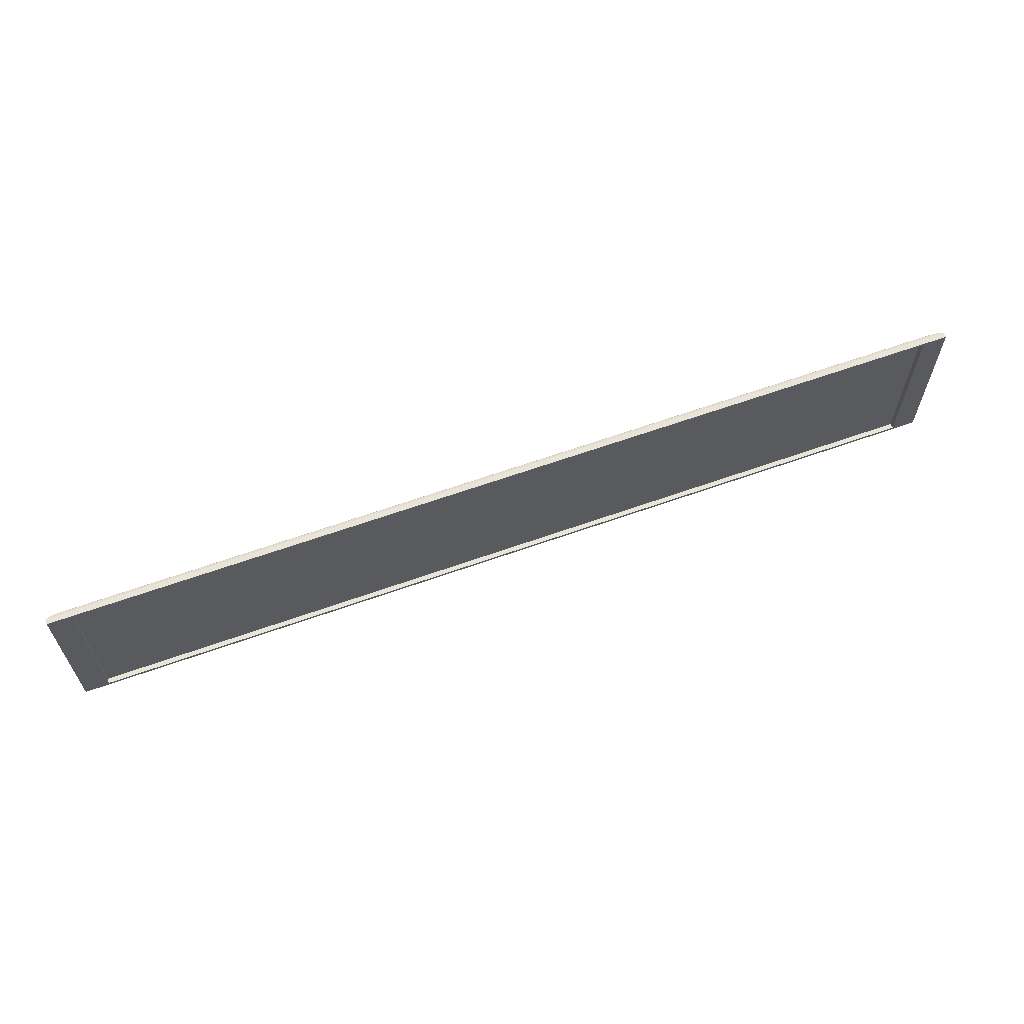
<metadata>
{"format":"obj","ext":"obj","renderer":"f3d","projection":"perspective","resolution":1024,"background":"white","views":[{"elev":65.0,"azim":-19.2,"up":"+Y"}]}
</metadata>
<code>
g default
v -3.636 8.318 -21.54
v -11.19 8.322 -21.49
v -3.621 9.739 -21.6
v -11.17 9.743 -21.54
v -3.508 8.311 -21.49
v -3.493 9.758 -21.54
v -11.31 8.315 -21.43
v -11.3 9.762 -21.49
v -11.1 8.343 -21.43
v -3.715 8.339 -21.49
v -3.7 9.73 -21.54
v -11.09 9.734 -21.49
v -11.1 8.337 -21.48
v -3.716 8.333 -21.53
v -3.702 9.724 -21.58
v -11.09 9.728 -21.53
v -11.31 8.309 -21.48
v -3.509 8.305 -21.53
v -3.494 9.752 -21.59
v -11.3 9.756 -21.53
v -3.613 8.323 -21.56
v -3.552 8.308 -21.55
v -3.668 8.316 -21.56
v -3.605 8.321 -21.56
v -3.597 8.319 -21.56
v -3.588 8.317 -21.56
v -3.579 8.315 -21.56
v -3.614 8.322 -21.56
v -3.607 8.32 -21.56
v -3.599 8.318 -21.56
v -3.591 8.316 -21.56
v -3.584 8.315 -21.56
v -3.618 8.32 -21.56
v -3.61 8.319 -21.56
v -3.602 8.317 -21.56
v -3.595 8.316 -21.56
v -3.589 8.314 -21.56
v -3.623 8.319 -21.56
v -3.614 8.317 -21.56
v -3.606 8.316 -21.56
v -3.599 8.315 -21.56
v -3.595 8.314 -21.56
v -3.599 8.314 -21.56
v -3.564 8.309 -21.55
v -3.579 8.31 -21.55
v -3.594 8.31 -21.56
v -3.61 8.311 -21.56
v -3.557 8.31 -21.55
v -3.569 8.31 -21.55
v -3.581 8.311 -21.56
v -3.593 8.311 -21.56
v -3.606 8.312 -21.56
v -3.564 8.312 -21.55
v -3.573 8.312 -21.56
v -3.583 8.312 -21.56
v -3.592 8.312 -21.56
v -3.602 8.312 -21.56
v -3.571 8.313 -21.56
v -3.578 8.313 -21.56
v -3.585 8.313 -21.56
v -3.592 8.313 -21.56
v -3.6 8.313 -21.56
v -3.657 8.316 -21.56
v -3.647 8.316 -21.56
v -3.638 8.317 -21.56
v -3.629 8.318 -21.56
v -3.656 8.314 -21.56
v -3.645 8.315 -21.56
v -3.635 8.315 -21.56
v -3.627 8.316 -21.56
v -3.62 8.316 -21.56
v -3.642 8.313 -21.56
v -3.632 8.314 -21.56
v -3.624 8.314 -21.56
v -3.617 8.315 -21.56
v -3.611 8.315 -21.56
v -3.626 8.312 -21.56
v -3.619 8.313 -21.56
v -3.613 8.313 -21.56
v -3.608 8.314 -21.56
v -3.604 8.314 -21.56
v -3.653 9.735 -21.61
v -3.537 9.744 -21.6
v -3.599 9.727 -21.61
v -3.641 9.736 -21.61
v -3.627 9.737 -21.61
v -3.611 9.738 -21.61
v -3.595 9.74 -21.61
v -3.643 9.735 -21.61
v -3.63 9.736 -21.61
v -3.618 9.737 -21.61
v -3.604 9.738 -21.61
v -3.591 9.739 -21.61
v -3.632 9.734 -21.61
v -3.621 9.735 -21.61
v -3.609 9.736 -21.61
v -3.598 9.737 -21.61
v -3.587 9.738 -21.61
v -3.623 9.733 -21.61
v -3.612 9.735 -21.61
v -3.602 9.736 -21.61
v -3.593 9.737 -21.61
v -3.585 9.737 -21.61
v -3.585 9.737 -21.61
v -3.542 9.742 -21.61
v -3.549 9.74 -21.61
v -3.556 9.738 -21.61
v -3.565 9.735 -21.61
v -3.55 9.743 -21.61
v -3.554 9.742 -21.61
v -3.558 9.74 -21.61
v -3.563 9.738 -21.61
v -3.569 9.736 -21.61
v -3.564 9.742 -21.61
v -3.566 9.741 -21.61
v -3.568 9.739 -21.61
v -3.57 9.738 -21.61
v -3.574 9.736 -21.61
v -3.579 9.741 -21.61
v -3.578 9.74 -21.61
v -3.577 9.739 -21.61
v -3.578 9.738 -21.61
v -3.58 9.737 -21.61
v -3.6 9.729 -21.61
v -3.603 9.73 -21.61
v -3.608 9.731 -21.61
v -3.615 9.732 -21.61
v -3.591 9.729 -21.61
v -3.592 9.73 -21.61
v -3.595 9.732 -21.61
v -3.599 9.733 -21.61
v -3.605 9.734 -21.61
v -3.582 9.731 -21.61
v -3.585 9.732 -21.61
v -3.587 9.733 -21.61
v -3.591 9.734 -21.61
v -3.596 9.735 -21.61
v -3.573 9.733 -21.61
v -3.577 9.734 -21.61
v -3.58 9.735 -21.61
v -3.585 9.736 -21.61
v -3.589 9.736 -21.61
v -11.21 8.327 -21.51
v -11.15 8.319 -21.51
v -11.27 8.312 -21.5
v -11.21 8.325 -21.51
v -11.2 8.324 -21.51
v -11.2 8.323 -21.51
v -11.19 8.322 -21.51
v -11.22 8.325 -21.51
v -11.22 8.324 -21.51
v -11.21 8.323 -21.51
v -11.21 8.321 -21.51
v -11.2 8.32 -21.51
v -11.23 8.323 -21.51
v -11.22 8.322 -21.51
v -11.22 8.321 -21.51
v -11.22 8.32 -21.51
v -11.21 8.319 -21.51
v -11.23 8.321 -21.51
v -11.23 8.32 -21.51
v -11.23 8.32 -21.51
v -11.22 8.319 -21.51
v -11.22 8.318 -21.51
v -11.22 8.318 -21.51
v -11.17 8.318 -21.51
v -11.18 8.317 -21.51
v -11.2 8.316 -21.51
v -11.21 8.315 -21.5
v -11.16 8.32 -21.51
v -11.18 8.319 -21.51
v -11.19 8.318 -21.51
v -11.2 8.317 -21.51
v -11.22 8.316 -21.5
v -11.18 8.32 -21.51
v -11.19 8.319 -21.51
v -11.2 8.318 -21.51
v -11.21 8.317 -21.51
v -11.22 8.316 -21.5
v -11.18 8.321 -21.51
v -11.2 8.32 -21.51
v -11.21 8.319 -21.51
v -11.21 8.318 -21.51
v -11.22 8.317 -21.51
v -11.26 8.314 -21.5
v -11.26 8.316 -21.5
v -11.25 8.317 -21.5
v -11.24 8.319 -21.5
v -11.26 8.313 -21.5
v -11.25 8.314 -21.5
v -11.25 8.316 -21.5
v -11.24 8.317 -21.5
v -11.24 8.319 -21.5
v -11.24 8.314 -21.5
v -11.24 8.315 -21.5
v -11.24 8.316 -21.5
v -11.24 8.317 -21.5
v -11.23 8.318 -21.5
v -11.23 8.314 -21.5
v -11.23 8.315 -21.5
v -11.23 8.316 -21.5
v -11.23 8.317 -21.5
v -11.23 8.318 -21.51
v -11.19 9.731 -21.56
v -11.25 9.748 -21.55
v -11.14 9.739 -21.56
v -11.2 9.733 -21.56
v -11.21 9.735 -21.56
v -11.22 9.737 -21.56
v -11.23 9.739 -21.56
v -11.19 9.733 -21.56
v -11.2 9.734 -21.56
v -11.21 9.736 -21.56
v -11.22 9.738 -21.56
v -11.22 9.74 -21.56
v -11.19 9.734 -21.56
v -11.2 9.736 -21.56
v -11.21 9.737 -21.56
v -11.21 9.739 -21.56
v -11.22 9.74 -21.56
v -11.18 9.735 -21.56
v -11.19 9.737 -21.56
v -11.2 9.738 -21.56
v -11.21 9.74 -21.56
v -11.21 9.741 -21.56
v -11.21 9.741 -21.56
v -11.24 9.747 -21.55
v -11.23 9.746 -21.55
v -11.21 9.745 -21.56
v -11.2 9.744 -21.56
v -11.25 9.746 -21.55
v -11.24 9.746 -21.55
v -11.23 9.745 -21.56
v -11.21 9.744 -21.56
v -11.2 9.743 -21.56
v -11.24 9.744 -21.55
v -11.23 9.744 -21.56
v -11.22 9.743 -21.56
v -11.22 9.743 -21.56
v -11.21 9.742 -21.56
v -11.24 9.742 -21.56
v -11.23 9.742 -21.56
v -11.22 9.742 -21.56
v -11.21 9.742 -21.56
v -11.21 9.741 -21.56
v -11.15 9.738 -21.56
v -11.16 9.738 -21.56
v -11.17 9.737 -21.56
v -11.18 9.736 -21.56
v -11.15 9.74 -21.56
v -11.16 9.74 -21.56
v -11.17 9.739 -21.56
v -11.18 9.739 -21.56
v -11.19 9.738 -21.56
v -11.17 9.741 -21.56
v -11.18 9.741 -21.56
v -11.18 9.74 -21.56
v -11.19 9.74 -21.56
v -11.2 9.739 -21.56
v -11.18 9.742 -21.56
v -11.19 9.742 -21.56
v -11.19 9.741 -21.56
v -11.2 9.741 -21.56
v -11.2 9.74 -21.56
v -11.21 8.327 -21.51
v -11.15 8.329 -21.5
v -11.15 8.319 -21.51
v -11.2 8.327 -21.51
v -11.19 8.327 -21.51
v -11.18 8.327 -21.51
v -11.17 8.328 -21.5
v -11.21 8.325 -21.51
v -11.2 8.326 -21.51
v -11.19 8.326 -21.51
v -11.18 8.327 -21.51
v -11.17 8.327 -21.51
v -11.2 8.324 -21.51
v -11.2 8.325 -21.51
v -11.19 8.325 -21.51
v -11.18 8.326 -21.51
v -11.17 8.326 -21.51
v -11.2 8.323 -21.51
v -11.19 8.324 -21.51
v -11.18 8.324 -21.51
v -11.18 8.325 -21.51
v -11.17 8.325 -21.51
v -11.17 8.325 -21.51
v -11.15 8.328 -21.5
v -11.15 8.327 -21.5
v -11.15 8.326 -21.5
v -11.15 8.324 -21.5
v -11.15 8.329 -21.5
v -11.15 8.328 -21.5
v -11.15 8.327 -21.5
v -11.16 8.326 -21.5
v -11.16 8.325 -21.51
v -11.16 8.328 -21.5
v -11.16 8.327 -21.5
v -11.16 8.327 -21.5
v -11.16 8.326 -21.5
v -11.16 8.325 -21.51
v -11.17 8.328 -21.5
v -11.17 8.327 -21.5
v -11.17 8.326 -21.5
v -11.17 8.325 -21.51
v -11.17 8.325 -21.51
v -11.16 8.32 -21.51
v -11.18 8.32 -21.51
v -11.18 8.321 -21.51
v -11.19 8.322 -21.51
v -11.15 8.321 -21.51
v -11.16 8.321 -21.51
v -11.17 8.321 -21.51
v -11.18 8.322 -21.51
v -11.19 8.323 -21.51
v -11.15 8.322 -21.51
v -11.16 8.322 -21.51
v -11.17 8.322 -21.51
v -11.17 8.323 -21.51
v -11.18 8.323 -21.51
v -11.15 8.323 -21.51
v -11.16 8.323 -21.51
v -11.16 8.324 -21.51
v -11.17 8.324 -21.51
v -11.18 8.324 -21.51
v -3.613 8.323 -21.56
v -3.668 8.316 -21.56
v -3.674 8.325 -21.55
v -3.614 8.322 -21.56
v -3.618 8.32 -21.56
v -3.623 8.319 -21.56
v -3.629 8.318 -21.56
v -3.621 8.323 -21.56
v -3.624 8.322 -21.56
v -3.626 8.321 -21.56
v -3.63 8.32 -21.56
v -3.636 8.319 -21.56
v -3.63 8.323 -21.56
v -3.632 8.322 -21.56
v -3.635 8.321 -21.56
v -3.638 8.32 -21.56
v -3.642 8.32 -21.56
v -3.639 8.324 -21.56
v -3.64 8.323 -21.56
v -3.642 8.322 -21.56
v -3.644 8.321 -21.56
v -3.647 8.32 -21.56
v -3.65 8.321 -21.56
v -3.669 8.317 -21.56
v -3.67 8.318 -21.56
v -3.67 8.319 -21.56
v -3.671 8.321 -21.56
v -3.657 8.316 -21.56
v -3.66 8.317 -21.56
v -3.662 8.318 -21.56
v -3.664 8.319 -21.56
v -3.665 8.321 -21.56
v -3.647 8.316 -21.56
v -3.651 8.317 -21.56
v -3.654 8.319 -21.56
v -3.657 8.32 -21.56
v -3.66 8.321 -21.56
v -3.638 8.317 -21.56
v -3.643 8.318 -21.56
v -3.648 8.319 -21.56
v -3.652 8.32 -21.56
v -3.654 8.321 -21.56
v -3.669 8.325 -21.55
v -3.663 8.324 -21.55
v -3.655 8.324 -21.56
v -3.647 8.324 -21.56
v -3.674 8.324 -21.55
v -3.668 8.324 -21.55
v -3.662 8.324 -21.56
v -3.655 8.323 -21.56
v -3.648 8.323 -21.56
v -3.673 8.323 -21.55
v -3.667 8.323 -21.56
v -3.661 8.323 -21.56
v -3.655 8.322 -21.56
v -3.649 8.322 -21.56
v -3.672 8.322 -21.56
v -3.666 8.322 -21.56
v -3.661 8.322 -21.56
v -3.655 8.322 -21.56
v -3.65 8.321 -21.56
v -3.653 9.735 -21.61
v -3.599 9.727 -21.61
v -3.66 9.728 -21.6
v -3.643 9.735 -21.61
v -3.632 9.734 -21.61
v -3.623 9.733 -21.61
v -3.615 9.732 -21.61
v -3.654 9.734 -21.61
v -3.645 9.733 -21.61
v -3.636 9.733 -21.61
v -3.628 9.732 -21.61
v -3.621 9.732 -21.61
v -3.655 9.733 -21.61
v -3.647 9.732 -21.61
v -3.64 9.732 -21.61
v -3.633 9.731 -21.61
v -3.627 9.731 -21.61
v -3.656 9.731 -21.61
v -3.649 9.731 -21.61
v -3.643 9.731 -21.61
v -3.637 9.731 -21.61
v -3.632 9.73 -21.61
v -3.636 9.73 -21.61
v -3.607 9.727 -21.61
v -3.615 9.727 -21.61
v -3.624 9.727 -21.61
v -3.633 9.727 -21.61
v -3.6 9.729 -21.61
v -3.609 9.728 -21.61
v -3.618 9.728 -21.61
v -3.626 9.728 -21.61
v -3.634 9.728 -21.61
v -3.603 9.73 -21.61
v -3.612 9.73 -21.61
v -3.62 9.729 -21.61
v -3.628 9.729 -21.61
v -3.634 9.729 -21.61
v -3.608 9.731 -21.61
v -3.616 9.731 -21.61
v -3.623 9.73 -21.61
v -3.629 9.73 -21.61
v -3.635 9.729 -21.61
v -3.659 9.728 -21.61
v -3.658 9.729 -21.61
v -3.658 9.729 -21.61
v -3.657 9.73 -21.61
v -3.655 9.727 -21.61
v -3.653 9.728 -21.61
v -3.653 9.729 -21.61
v -3.652 9.729 -21.61
v -3.651 9.73 -21.61
v -3.648 9.727 -21.61
v -3.647 9.728 -21.61
v -3.647 9.729 -21.61
v -3.646 9.729 -21.61
v -3.645 9.73 -21.61
v -3.641 9.727 -21.61
v -3.641 9.728 -21.61
v -3.641 9.729 -21.61
v -3.641 9.729 -21.61
v -3.64 9.73 -21.61
v -11.19 9.731 -21.56
v -11.14 9.739 -21.56
v -11.13 9.732 -21.55
v -11.19 9.733 -21.56
v -11.19 9.734 -21.56
v -11.18 9.735 -21.56
v -11.18 9.736 -21.56
v -11.19 9.731 -21.56
v -11.18 9.732 -21.56
v -11.18 9.734 -21.56
v -11.18 9.735 -21.56
v -11.17 9.736 -21.56
v -11.18 9.731 -21.56
v -11.18 9.732 -21.56
v -11.17 9.733 -21.56
v -11.17 9.734 -21.56
v -11.17 9.735 -21.56
v -11.17 9.731 -21.56
v -11.17 9.732 -21.56
v -11.17 9.733 -21.56
v -11.16 9.734 -21.56
v -11.16 9.734 -21.56
v -11.16 9.734 -21.56
v -11.14 9.738 -21.56
v -11.14 9.736 -21.56
v -11.14 9.735 -21.56
v -11.14 9.734 -21.56
v -11.15 9.738 -21.56
v -11.15 9.737 -21.56
v -11.15 9.736 -21.56
v -11.14 9.735 -21.56
v -11.14 9.734 -21.56
v -11.16 9.738 -21.56
v -11.16 9.737 -21.56
v -11.15 9.736 -21.56
v -11.15 9.735 -21.56
v -11.15 9.734 -21.56
v -11.17 9.737 -21.56
v -11.16 9.736 -21.56
v -11.16 9.735 -21.56
v -11.16 9.735 -21.56
v -11.15 9.734 -21.56
v -11.14 9.731 -21.55
v -11.14 9.731 -21.55
v -11.15 9.731 -21.56
v -11.16 9.731 -21.56
v -11.13 9.732 -21.55
v -11.14 9.732 -21.55
v -11.14 9.732 -21.56
v -11.15 9.732 -21.56
v -11.16 9.732 -21.56
v -11.13 9.733 -21.55
v -11.14 9.733 -21.56
v -11.15 9.733 -21.56
v -11.15 9.733 -21.56
v -11.16 9.733 -21.56
v -11.14 9.733 -21.56
v -11.14 9.733 -21.56
v -11.15 9.733 -21.56
v -11.15 9.733 -21.56
v -11.16 9.733 -21.56
v -3.625 8.32 -21.53
v -3.61 9.736 -21.58
v -11.2 8.324 -21.48
v -11.19 9.74 -21.53
v -3.625 8.318 -21.55
v -3.61 9.734 -21.6
v -11.2 8.322 -21.49
v -11.19 9.738 -21.54
g Poster4:Mesh
f 1 2 4 3
f 10 9 7 5
f 22 83 19 18
f 327 23 144 267
f 83 205 20 19
f 205 145 17 20
f 11 10 5 6
f 12 11 6 8
f 9 12 8 7
f 19 20 8 6
f 17 18 5 7
f 16 15 11 12
f 14 13 9 10
f 20 17 7 8
f 18 19 6 5
f 13 16 12 9
f 15 14 10 11
f 266 450 16 13
f 450 389 15 16
f 389 328 14 15
f 449 206 82 387
f 145 22 18 17
f 265 143 204 448
f 328 266 13 14
f 21 24 29 28
f 24 25 30 29
f 25 26 31 30
f 26 27 32 31
f 28 29 34 33
f 29 30 35 34
f 30 31 36 35
f 31 32 37 36
f 33 34 39 38
f 34 35 40 39
f 35 36 41 40
f 36 37 42 41
f 38 39 71 66
f 39 40 76 71
f 40 41 81 76
f 41 42 43 81
f 22 44 49 48
f 44 45 50 49
f 45 46 51 50
f 46 47 52 51
f 48 49 54 53
f 49 50 55 54
f 50 51 56 55
f 51 52 57 56
f 53 54 59 58
f 54 55 60 59
f 55 56 61 60
f 56 57 62 61
f 58 59 32 27
f 59 60 37 32
f 60 61 42 37
f 61 62 43 42
f 23 63 68 67
f 63 64 69 68
f 64 65 70 69
f 65 66 71 70
f 67 68 73 72
f 68 69 74 73
f 69 70 75 74
f 70 71 76 75
f 72 73 78 77
f 73 74 79 78
f 74 75 80 79
f 75 76 81 80
f 77 78 52 47
f 78 79 57 52
f 79 80 62 57
f 80 81 43 62
f 82 85 90 89
f 85 86 91 90
f 86 87 92 91
f 87 88 93 92
f 89 90 95 94
f 90 91 96 95
f 91 92 97 96
f 92 93 98 97
f 94 95 100 99
f 95 96 101 100
f 96 97 102 101
f 97 98 103 102
f 99 100 132 127
f 100 101 137 132
f 101 102 142 137
f 102 103 104 142
f 83 105 110 109
f 105 106 111 110
f 106 107 112 111
f 107 108 113 112
f 109 110 115 114
f 110 111 116 115
f 111 112 117 116
f 112 113 118 117
f 114 115 120 119
f 115 116 121 120
f 116 117 122 121
f 117 118 123 122
f 119 120 93 88
f 120 121 98 93
f 121 122 103 98
f 122 123 104 103
f 84 124 129 128
f 124 125 130 129
f 125 126 131 130
f 126 127 132 131
f 128 129 134 133
f 129 130 135 134
f 130 131 136 135
f 131 132 137 136
f 133 134 139 138
f 134 135 140 139
f 135 136 141 140
f 136 137 142 141
f 138 139 113 108
f 139 140 118 113
f 140 141 123 118
f 141 142 104 123
f 143 146 151 150
f 146 147 152 151
f 147 148 153 152
f 148 149 154 153
f 150 151 156 155
f 151 152 157 156
f 152 153 158 157
f 153 154 159 158
f 155 156 161 160
f 156 157 162 161
f 157 158 163 162
f 158 159 164 163
f 160 161 193 188
f 161 162 198 193
f 162 163 203 198
f 163 164 165 203
f 144 166 171 170
f 166 167 172 171
f 167 168 173 172
f 168 169 174 173
f 170 171 176 175
f 171 172 177 176
f 172 173 178 177
f 173 174 179 178
f 175 176 181 180
f 176 177 182 181
f 177 178 183 182
f 178 179 184 183
f 180 181 154 149
f 181 182 159 154
f 182 183 164 159
f 183 184 165 164
f 145 185 190 189
f 185 186 191 190
f 186 187 192 191
f 187 188 193 192
f 189 190 195 194
f 190 191 196 195
f 191 192 197 196
f 192 193 198 197
f 194 195 200 199
f 195 196 201 200
f 196 197 202 201
f 197 198 203 202
f 199 200 174 169
f 200 201 179 174
f 201 202 184 179
f 202 203 165 184
f 204 207 212 211
f 207 208 213 212
f 208 209 214 213
f 209 210 215 214
f 211 212 217 216
f 212 213 218 217
f 213 214 219 218
f 214 215 220 219
f 216 217 222 221
f 217 218 223 222
f 218 219 224 223
f 219 220 225 224
f 221 222 254 249
f 222 223 259 254
f 223 224 264 259
f 224 225 226 264
f 205 227 232 231
f 227 228 233 232
f 228 229 234 233
f 229 230 235 234
f 231 232 237 236
f 232 233 238 237
f 233 234 239 238
f 234 235 240 239
f 236 237 242 241
f 237 238 243 242
f 238 239 244 243
f 239 240 245 244
f 241 242 215 210
f 242 243 220 215
f 243 244 225 220
f 244 245 226 225
f 206 246 251 250
f 246 247 252 251
f 247 248 253 252
f 248 249 254 253
f 250 251 256 255
f 251 252 257 256
f 252 253 258 257
f 253 254 259 258
f 255 256 261 260
f 256 257 262 261
f 257 258 263 262
f 258 259 264 263
f 260 261 235 230
f 261 262 240 235
f 262 263 245 240
f 263 264 226 245
f 265 268 273 272
f 268 269 274 273
f 269 270 275 274
f 270 271 276 275
f 272 273 278 277
f 273 274 279 278
f 274 275 280 279
f 275 276 281 280
f 277 278 283 282
f 278 279 284 283
f 279 280 285 284
f 280 281 286 285
f 282 283 315 310
f 283 284 320 315
f 284 285 325 320
f 285 286 287 325
f 266 288 293 292
f 288 289 294 293
f 289 290 295 294
f 290 291 296 295
f 292 293 298 297
f 293 294 299 298
f 294 295 300 299
f 295 296 301 300
f 297 298 303 302
f 298 299 304 303
f 299 300 305 304
f 300 301 306 305
f 302 303 276 271
f 303 304 281 276
f 304 305 286 281
f 305 306 287 286
f 267 307 312 311
f 307 308 313 312
f 308 309 314 313
f 309 310 315 314
f 311 312 317 316
f 312 313 318 317
f 313 314 319 318
f 314 315 320 319
f 316 317 322 321
f 317 318 323 322
f 318 319 324 323
f 319 320 325 324
f 321 322 296 291
f 322 323 301 296
f 323 324 306 301
f 324 325 287 306
f 326 329 334 333
f 329 330 335 334
f 330 331 336 335
f 331 332 337 336
f 333 334 339 338
f 334 335 340 339
f 335 336 341 340
f 336 337 342 341
f 338 339 344 343
f 339 340 345 344
f 340 341 346 345
f 341 342 347 346
f 343 344 376 371
f 344 345 381 376
f 345 346 386 381
f 346 347 348 386
f 327 349 354 353
f 349 350 355 354
f 350 351 356 355
f 351 352 357 356
f 353 354 359 358
f 354 355 360 359
f 355 356 361 360
f 356 357 362 361
f 358 359 364 363
f 359 360 365 364
f 360 361 366 365
f 361 362 367 366
f 363 364 337 332
f 364 365 342 337
f 365 366 347 342
f 366 367 348 347
f 328 368 373 372
f 368 369 374 373
f 369 370 375 374
f 370 371 376 375
f 372 373 378 377
f 373 374 379 378
f 374 375 380 379
f 375 376 381 380
f 377 378 383 382
f 378 379 384 383
f 379 380 385 384
f 380 381 386 385
f 382 383 357 352
f 383 384 362 357
f 384 385 367 362
f 385 386 348 367
f 387 390 395 394
f 390 391 396 395
f 391 392 397 396
f 392 393 398 397
f 394 395 400 399
f 395 396 401 400
f 396 397 402 401
f 397 398 403 402
f 399 400 405 404
f 400 401 406 405
f 401 402 407 406
f 402 403 408 407
f 404 405 437 432
f 405 406 442 437
f 406 407 447 442
f 407 408 409 447
f 388 410 415 414
f 410 411 416 415
f 411 412 417 416
f 412 413 418 417
f 414 415 420 419
f 415 416 421 420
f 416 417 422 421
f 417 418 423 422
f 419 420 425 424
f 420 421 426 425
f 421 422 427 426
f 422 423 428 427
f 424 425 398 393
f 425 426 403 398
f 426 427 408 403
f 427 428 409 408
f 389 429 434 433
f 429 430 435 434
f 430 431 436 435
f 431 432 437 436
f 433 434 439 438
f 434 435 440 439
f 435 436 441 440
f 436 437 442 441
f 438 439 444 443
f 439 440 445 444
f 440 441 446 445
f 441 442 447 446
f 443 444 418 413
f 444 445 423 418
f 445 446 428 423
f 446 447 409 428
f 448 451 456 455
f 451 452 457 456
f 452 453 458 457
f 453 454 459 458
f 455 456 461 460
f 456 457 462 461
f 457 458 463 462
f 458 459 464 463
f 460 461 466 465
f 461 462 467 466
f 462 463 468 467
f 463 464 469 468
f 465 466 498 493
f 466 467 503 498
f 467 468 508 503
f 468 469 470 508
f 449 471 476 475
f 471 472 477 476
f 472 473 478 477
f 473 474 479 478
f 475 476 481 480
f 476 477 482 481
f 477 478 483 482
f 478 479 484 483
f 480 481 486 485
f 481 482 487 486
f 482 483 488 487
f 483 484 489 488
f 485 486 459 454
f 486 487 464 459
f 487 488 469 464
f 488 489 470 469
f 450 490 495 494
f 490 491 496 495
f 491 492 497 496
f 492 493 498 497
f 494 495 500 499
f 495 496 501 500
f 496 497 502 501
f 497 498 503 502
f 499 500 505 504
f 500 501 506 505
f 501 502 507 506
f 502 503 508 507
f 504 505 479 474
f 505 506 484 479
f 506 507 489 484
f 507 508 470 489
f 23 327 353 63
f 63 353 358 64
f 64 358 363 65
f 65 363 332 66
f 66 332 331 38
f 38 331 330 33
f 33 330 329 28
f 28 329 326 21
f 267 144 170 307
f 307 170 175 308
f 308 175 180 309
f 309 180 149 310
f 310 149 148 282
f 282 148 147 277
f 277 147 146 272
f 272 146 143 265
f 84 388 414 124
f 124 414 419 125
f 125 419 424 126
f 126 424 393 127
f 127 393 392 99
f 99 392 391 94
f 94 391 390 89
f 89 390 387 82
f 206 449 475 246
f 246 475 480 247
f 247 480 485 248
f 248 485 454 249
f 249 454 453 221
f 221 453 452 216
f 216 452 451 211
f 211 451 448 204
f 266 328 372 288
f 288 372 377 289
f 289 377 382 290
f 290 382 352 291
f 291 352 351 321
f 321 351 350 316
f 316 350 349 311
f 311 349 327 267
f 328 389 433 368
f 368 433 438 369
f 369 438 443 370
f 370 443 413 371
f 371 413 412 343
f 343 412 411 338
f 338 411 410 333
f 333 410 388 326
f 389 450 494 429
f 429 494 499 430
f 430 499 504 431
f 431 504 474 432
f 432 474 473 404
f 404 473 472 399
f 399 472 471 394
f 394 471 449 387
f 450 266 292 490
f 490 292 297 491
f 491 297 302 492
f 492 302 271 493
f 493 271 270 465
f 465 270 269 460
f 460 269 268 455
f 455 268 265 448
f 144 23 67 166
f 166 67 72 167
f 167 72 77 168
f 168 77 47 169
f 169 47 46 199
f 199 46 45 194
f 194 45 44 189
f 189 44 22 145
f 21 84 128 24
f 24 128 133 25
f 25 133 138 26
f 26 138 108 27
f 27 108 107 58
f 58 107 106 53
f 53 106 105 48
f 48 105 83 22
f 82 206 250 85
f 85 250 255 86
f 86 255 260 87
f 87 260 230 88
f 88 230 229 119
f 119 229 228 114
f 114 228 227 109
f 109 227 205 83
f 204 143 150 207
f 207 150 155 208
f 208 155 160 209
f 209 160 188 210
f 210 188 187 241
f 241 187 186 236
f 236 186 185 231
f 231 185 145 205
f 388 84 21 326
f 509 510 512 511
f 511 512 516 515
f 515 516 514 513
f 513 514 510 509
f 511 515 513 509
f 516 512 510 514

</code>
